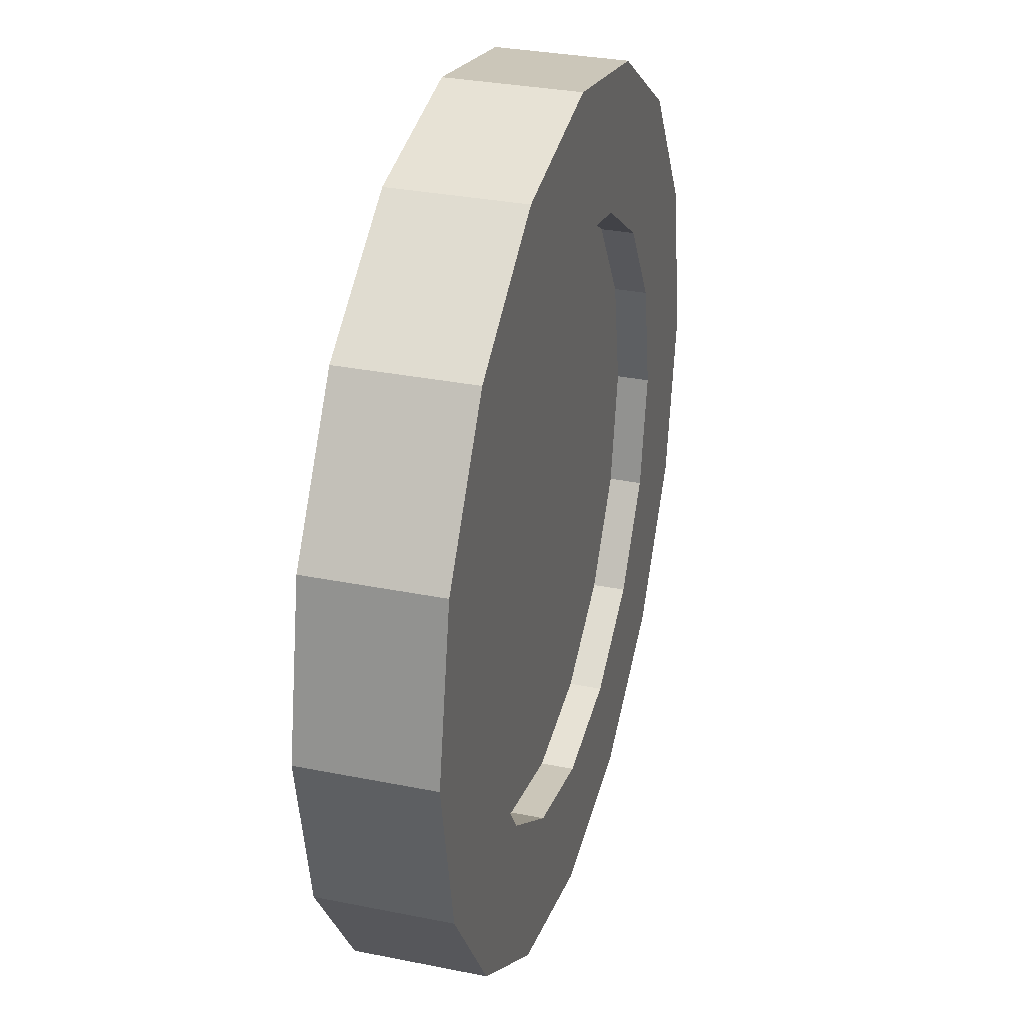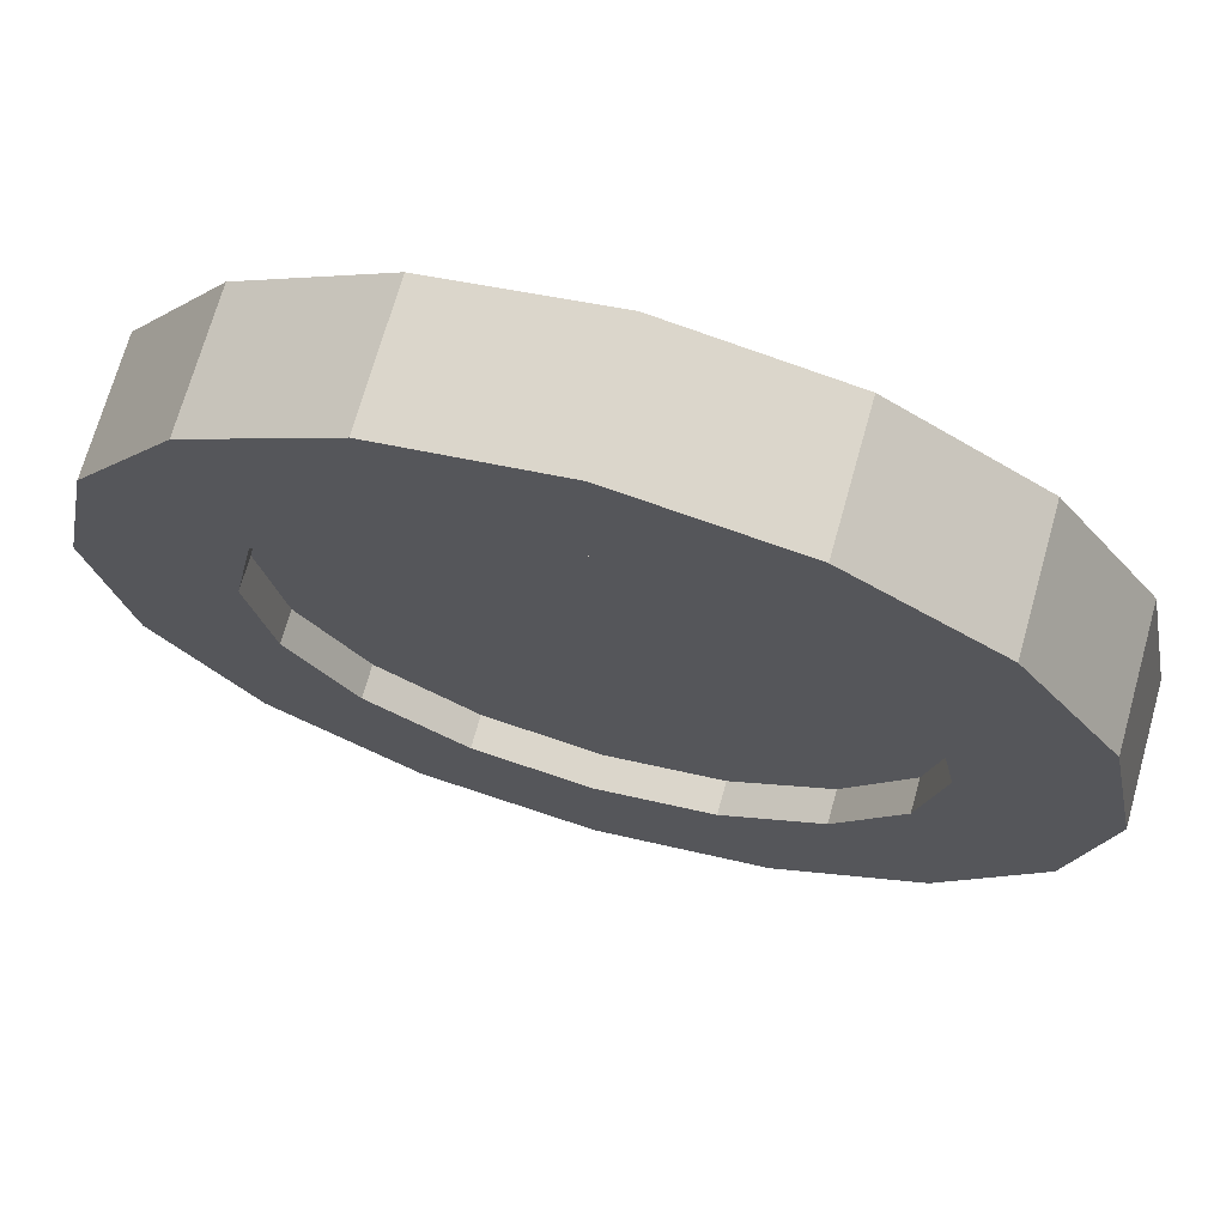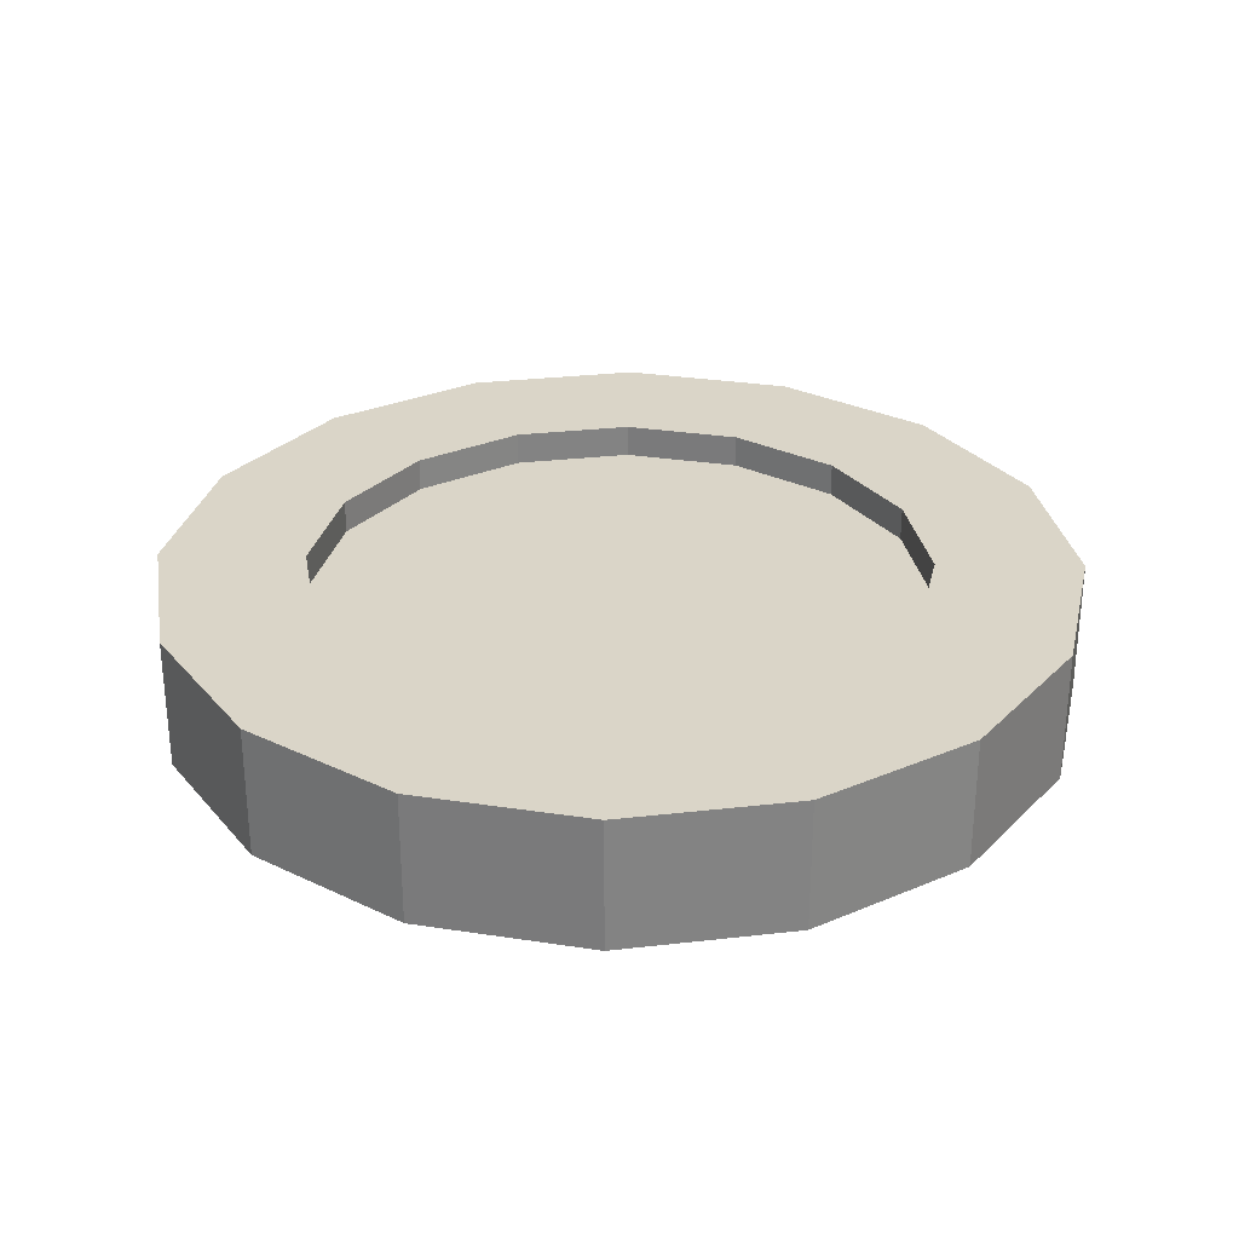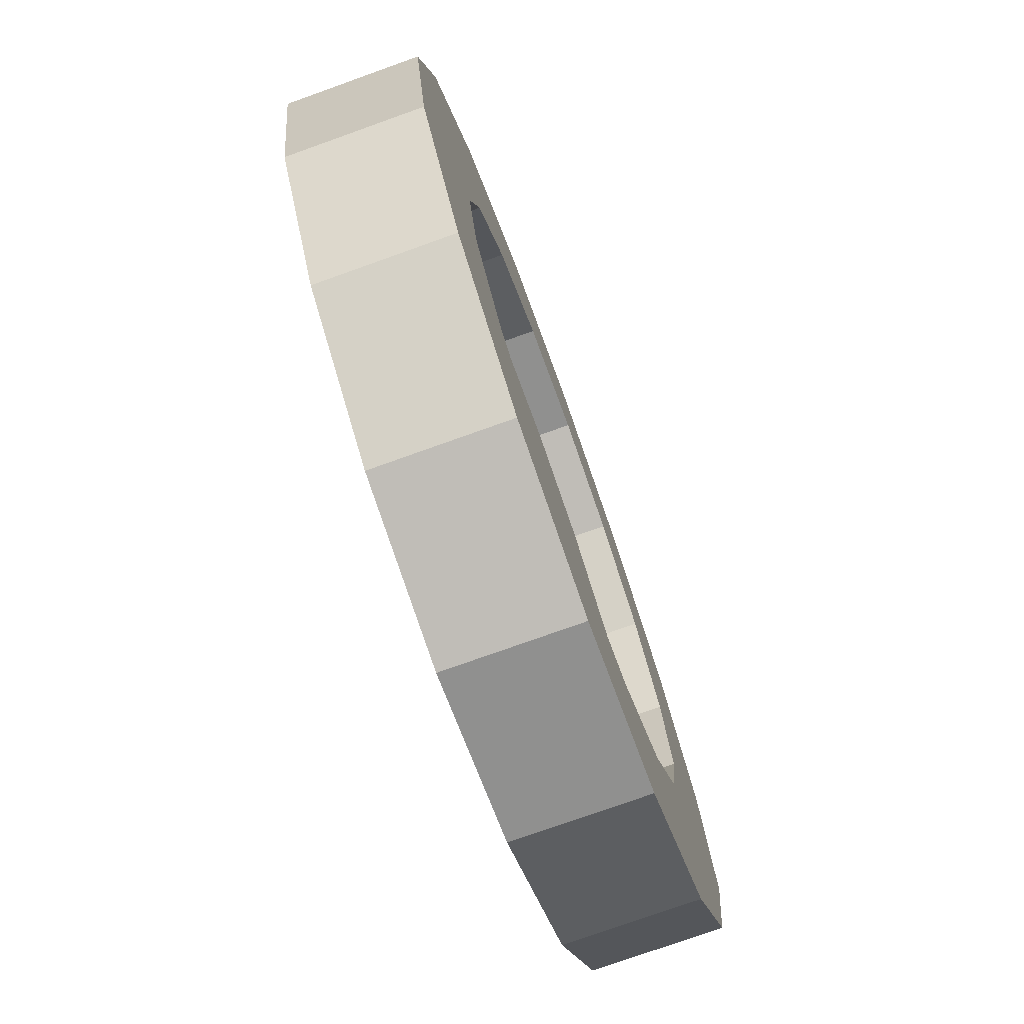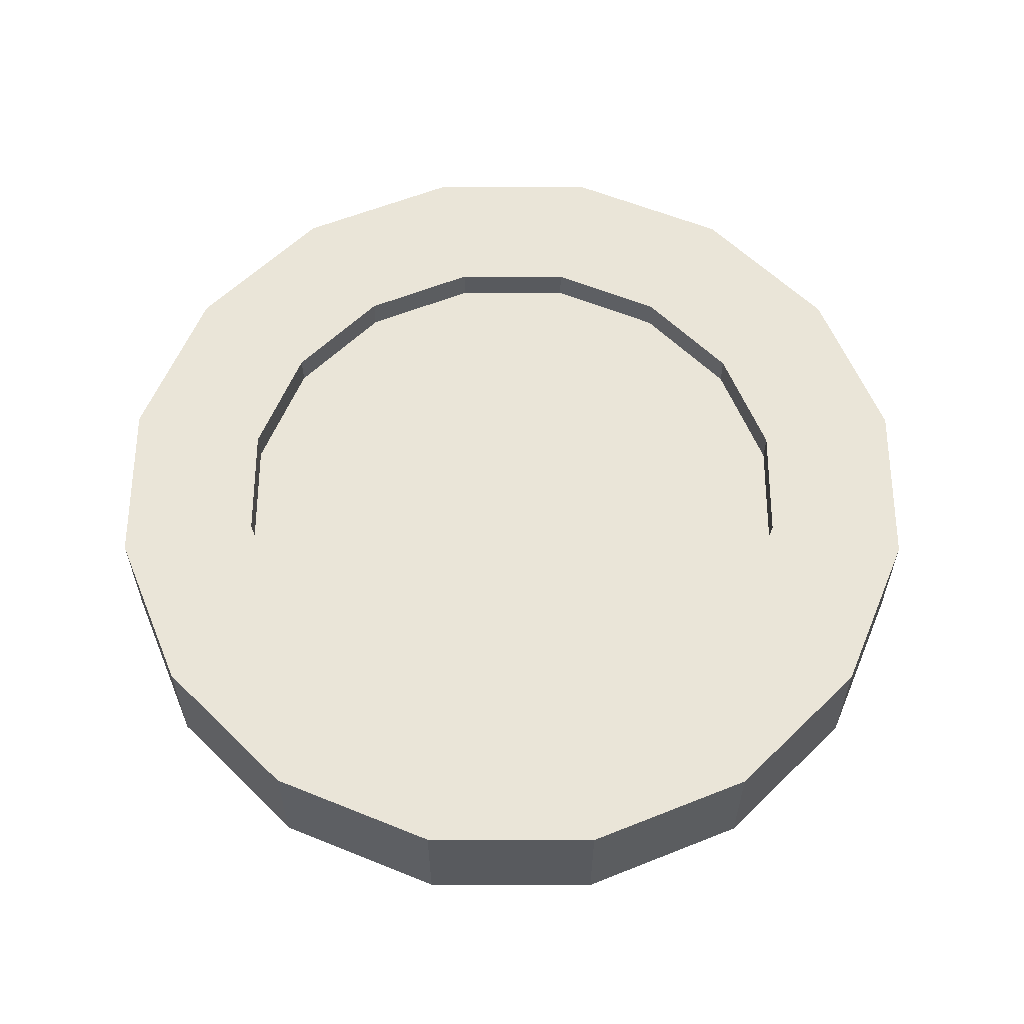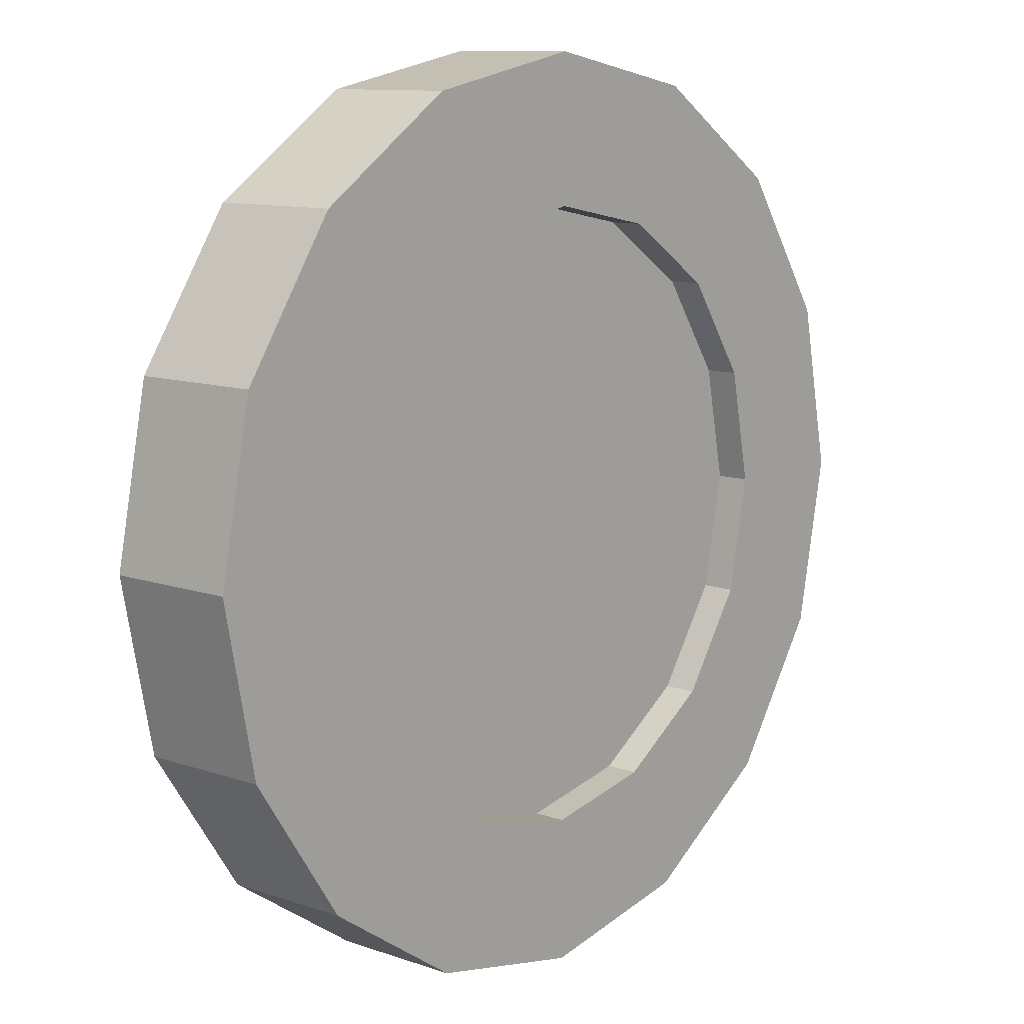
<metadata>
{"format":"obj","ext":"obj","renderer":"f3d","projection":"perspective","resolution":1024,"background":"white","views":[{"elev":31.4,"azim":-74.0,"up":"+Z"},{"elev":70.6,"azim":-164.3,"up":"+Z"},{"elev":29.4,"azim":-20.9,"up":"+Y"},{"elev":-75.8,"azim":109.7,"up":"+Z"},{"elev":59.2,"azim":-56.1,"up":"+Y"},{"elev":10.7,"azim":-49.3,"up":"+Z"}]}
</metadata>
<code>
v 9.378e-09 0.03622 -0.1672
v 0.06398 0.03622 -0.1545
v 0.1182 0.03622 -0.1182
v 0.1545 0.03622 -0.06398
v 0.1672 0.03622 2.924e-09
v 0.1545 0.03622 0.06398
v 0.1182 0.03622 0.1182
v 0.06398 0.03622 0.1545
v 3.462e-08 0.03622 0.1672
v -0.06398 0.03622 0.1545
v -0.1182 0.03622 0.1182
v -0.1545 0.03622 0.06398
v -0.1672 0.03622 -6.378e-09
v -0.1545 0.03622 -0.06398
v -0.1182 0.03622 -0.1182
v -0.06398 0.03622 -0.1545
v 0.09443 0.03622 -0.228
v 1.82e-09 0.03622 -0.2468
v 0.1745 0.03622 -0.1745
v 0.228 0.03622 -0.09443
v 0.2468 0.03622 6.106e-09
v 0.228 0.03622 0.09443
v 0.1745 0.03622 0.1745
v 0.09443 0.03622 0.228
v 3.908e-08 0.03622 0.2467
v -0.09443 0.03622 0.228
v -0.1745 0.03622 0.1745
v -0.228 0.03622 0.09443
v -0.2467 0.03622 -7.623e-09
v -0.228 0.03622 -0.09443
v -0.1745 0.03622 -0.1745
v -0.09443 0.03622 -0.228
v 0.06398 0.01799 -0.1545
v 9.378e-09 0.01799 -0.1672
v 0.1182 0.01799 -0.1182
v 0.1545 0.01799 -0.06398
v 0.1672 0.01799 5.895e-09
v 0.1545 0.01799 0.06398
v 0.1182 0.01799 0.1182
v 0.06398 0.01799 0.1545
v 3.462e-08 0.01799 0.1672
v -0.06398 0.01799 0.1545
v -0.1182 0.01799 0.1182
v -0.1545 0.01799 0.06398
v -0.1672 0.01799 -3.407e-09
v -0.1545 0.01799 -0.06398
v -0.1182 0.01799 -0.1182
v -0.06398 0.01799 -0.1545
v 2.742e-08 0.01799 -6.191e-09
v 9.378e-09 -0.03622 -0.1672
v 0.06398 -0.03622 -0.1545
v 0.1182 -0.03622 -0.1182
v 0.1545 -0.03622 -0.06398
v 0.1672 -0.03622 1.473e-08
v 0.1545 -0.03622 0.06398
v 0.1182 -0.03622 0.1182
v 0.06398 -0.03622 0.1545
v 3.462e-08 -0.03622 0.1672
v -0.06398 -0.03622 0.1545
v -0.1182 -0.03622 0.1182
v -0.1545 -0.03622 0.06398
v -0.1672 -0.03622 5.425e-09
v -0.1545 -0.03622 -0.06398
v -0.1182 -0.03622 -0.1182
v -0.06398 -0.03622 -0.1545
v 0.09443 -0.03622 -0.228
v 1.82e-09 -0.03622 -0.2467
v 0.1745 -0.03622 -0.1745
v 0.228 -0.03622 -0.09443
v 0.2468 -0.03622 1.791e-08
v 0.228 -0.03622 0.09443
v 0.1745 -0.03622 0.1745
v 0.09443 -0.03622 0.228
v 3.908e-08 -0.03622 0.2468
v -0.09443 -0.03622 0.228
v -0.1745 -0.03622 0.1745
v -0.228 -0.03622 0.09443
v -0.2467 -0.03622 4.18e-09
v -0.228 -0.03622 -0.09443
v -0.1745 -0.03622 -0.1745
v -0.09443 -0.03622 -0.228
v 0.06398 -0.01799 -0.1545
v 9.378e-09 -0.01799 -0.1672
v 0.1182 -0.01799 -0.1182
v 0.1545 -0.01799 -0.06398
v 0.1672 -0.01799 1.176e-08
v 0.1545 -0.01799 0.06398
v 0.1182 -0.01799 0.1182
v 0.06398 -0.01799 0.1545
v 3.462e-08 -0.01799 0.1672
v -0.06398 -0.01799 0.1545
v -0.1182 -0.01799 0.1182
v -0.1545 -0.01799 0.06398
v -0.1672 -0.01799 2.455e-09
v -0.1545 -0.01799 -0.06398
v -0.1182 -0.01799 -0.1182
v -0.06398 -0.01799 -0.1545
v 2.742e-08 -0.01799 -3.285e-10
g coin
f 15 16 32 31
f 12 13 29 28
f 9 10 26 25
f 6 7 23 22
f 3 4 20 19
f 14 15 31 30
f 12 11 43 44
f 11 12 28 27
f 35 33 49
f 19 68 66 17
f 20 69 68 19
f 21 70 69 20
f 22 71 70 21
f 23 72 71 22
f 24 73 72 23
f 25 74 73 24
f 26 75 74 25
f 27 76 75 26
f 28 77 76 27
f 29 78 77 28
f 30 79 78 29
f 31 80 79 30
f 32 81 80 31
f 18 67 81 32
f 4 5 21 20
f 7 8 24 23
f 10 11 27 26
f 13 14 30 29
f 2 3 19 17
f 16 1 18 32
f 5 6 22 21
f 1 2 17 18
f 8 9 25 24
f 4 3 35 36
f 15 14 46 47
f 7 6 38 39
f 10 9 41 42
f 13 12 44 45
f 5 4 36 37
f 16 15 47 48
f 8 7 39 40
f 11 10 42 43
f 3 2 33 35
f 14 13 45 46
f 6 5 37 38
f 1 16 48 34
f 2 1 34 33
f 9 8 40 41
f 48 47 49
f 37 36 49
f 39 38 49
f 41 40 49
f 43 42 49
f 45 44 49
f 33 34 49
f 47 46 49
f 36 35 49
f 34 48 49
f 38 37 49
f 40 39 49
f 42 41 49
f 44 43 49
f 46 45 49
f 64 80 81 65
f 61 77 78 62
f 58 74 75 59
f 55 71 72 56
f 52 68 69 53
f 63 79 80 64
f 61 93 92 60
f 60 76 77 61
f 84 98 82
f 53 69 70 54
f 56 72 73 57
f 59 75 76 60
f 62 78 79 63
f 51 66 68 52
f 65 81 67 50
f 54 70 71 55
f 50 67 66 51
f 57 73 74 58
f 53 85 84 52
f 64 96 95 63
f 56 88 87 55
f 59 91 90 58
f 62 94 93 61
f 54 86 85 53
f 65 97 96 64
f 57 89 88 56
f 60 92 91 59
f 52 84 82 51
f 63 95 94 62
f 55 87 86 54
f 50 83 97 65
f 51 82 83 50
f 58 90 89 57
f 97 98 96
f 86 98 85
f 88 98 87
f 90 98 89
f 92 98 91
f 94 98 93
f 82 98 83
f 96 98 95
f 85 98 84
f 83 98 97
f 87 98 86
f 89 98 88
f 91 98 90
f 93 98 92
f 95 98 94
f 17 66 67 18

</code>
